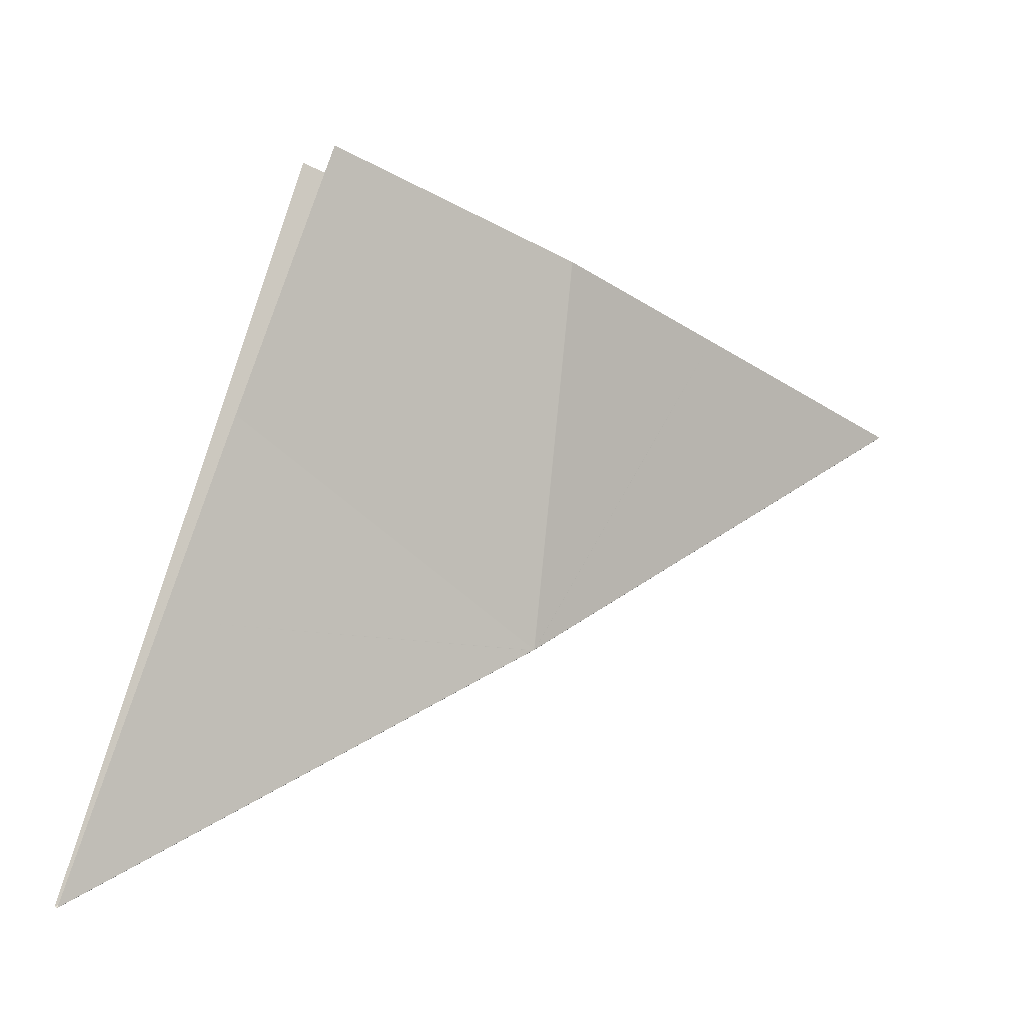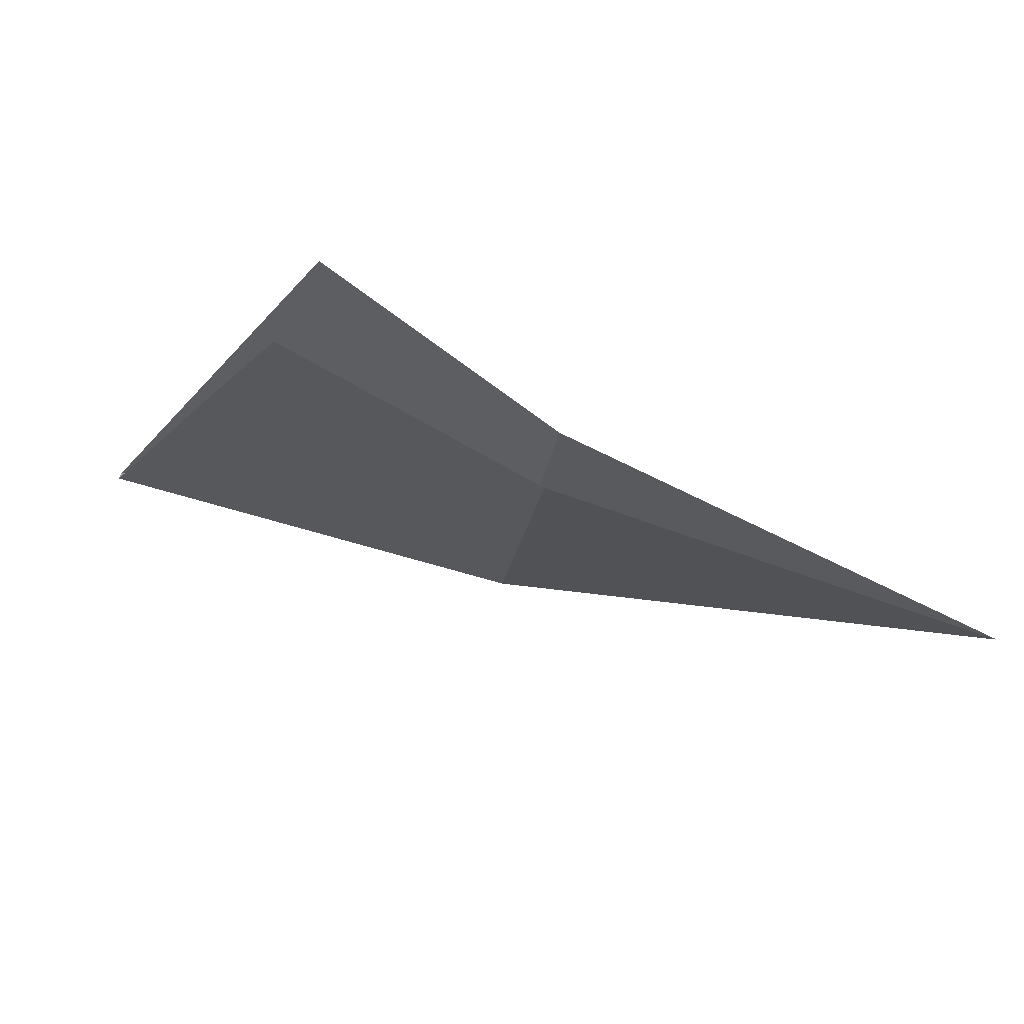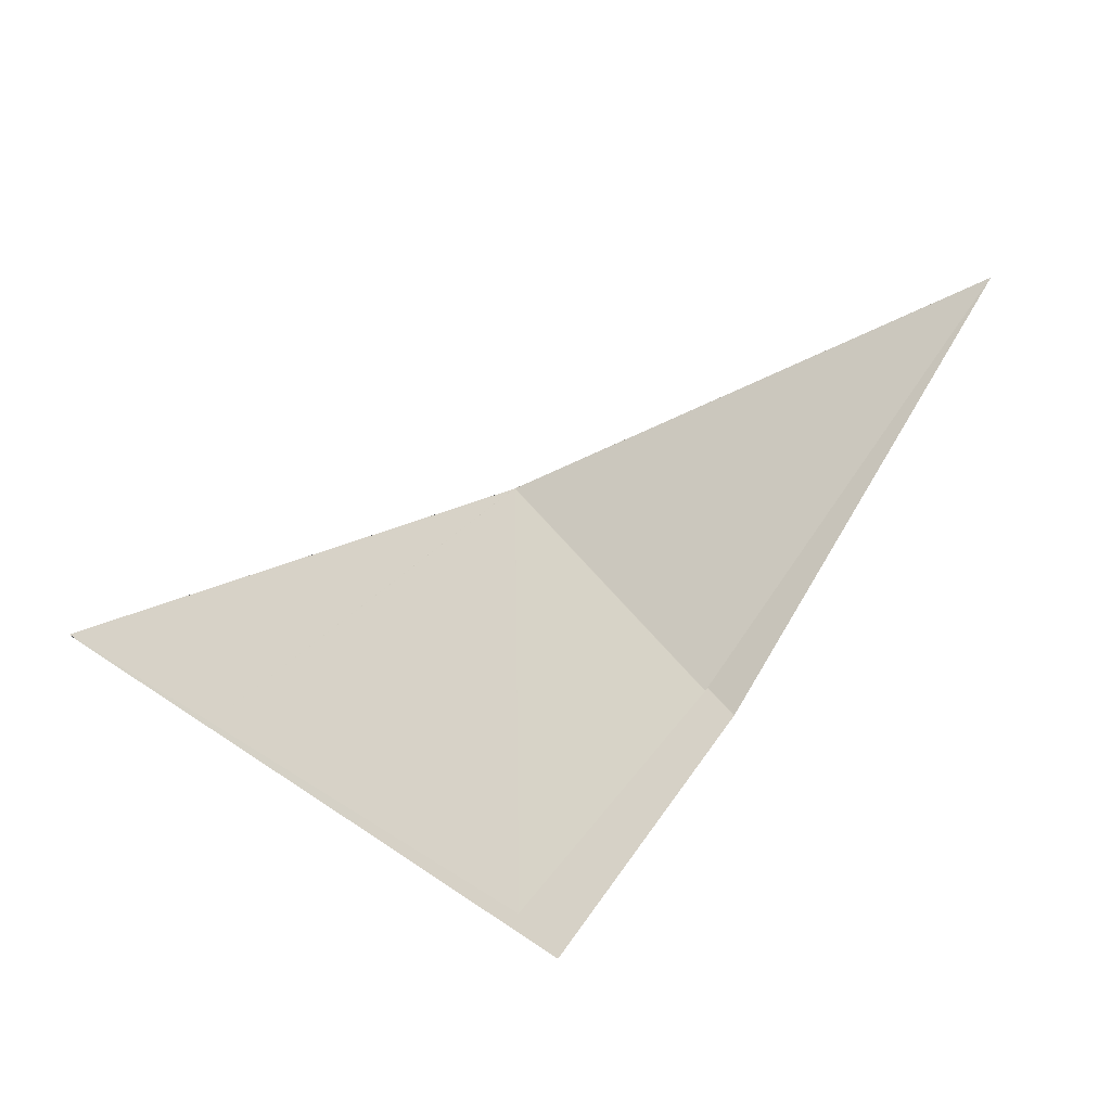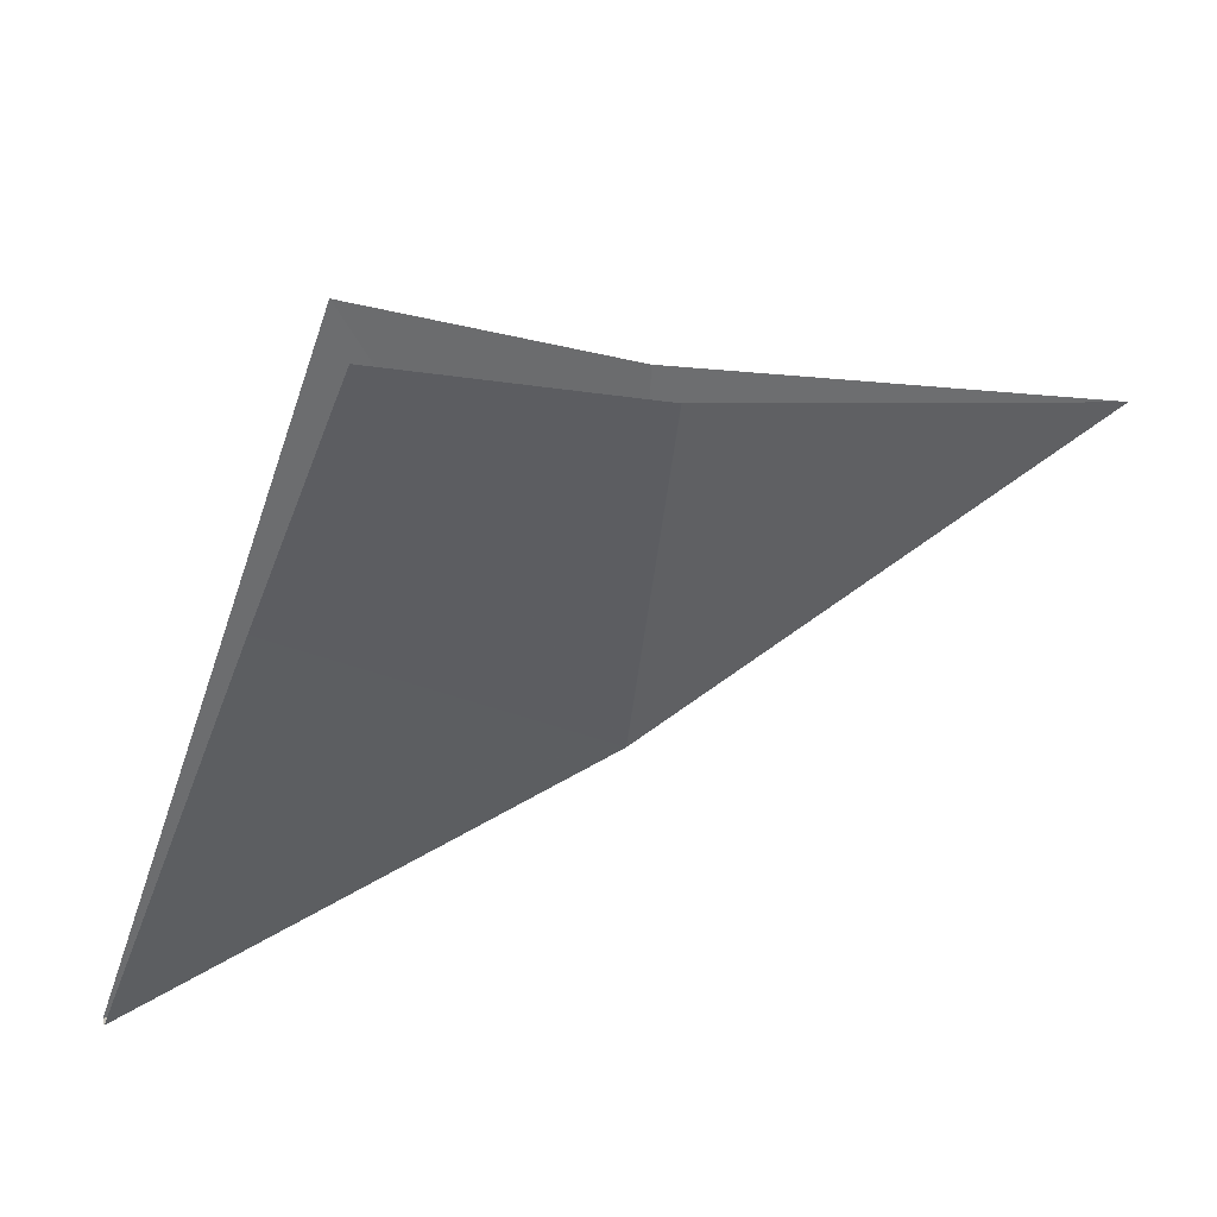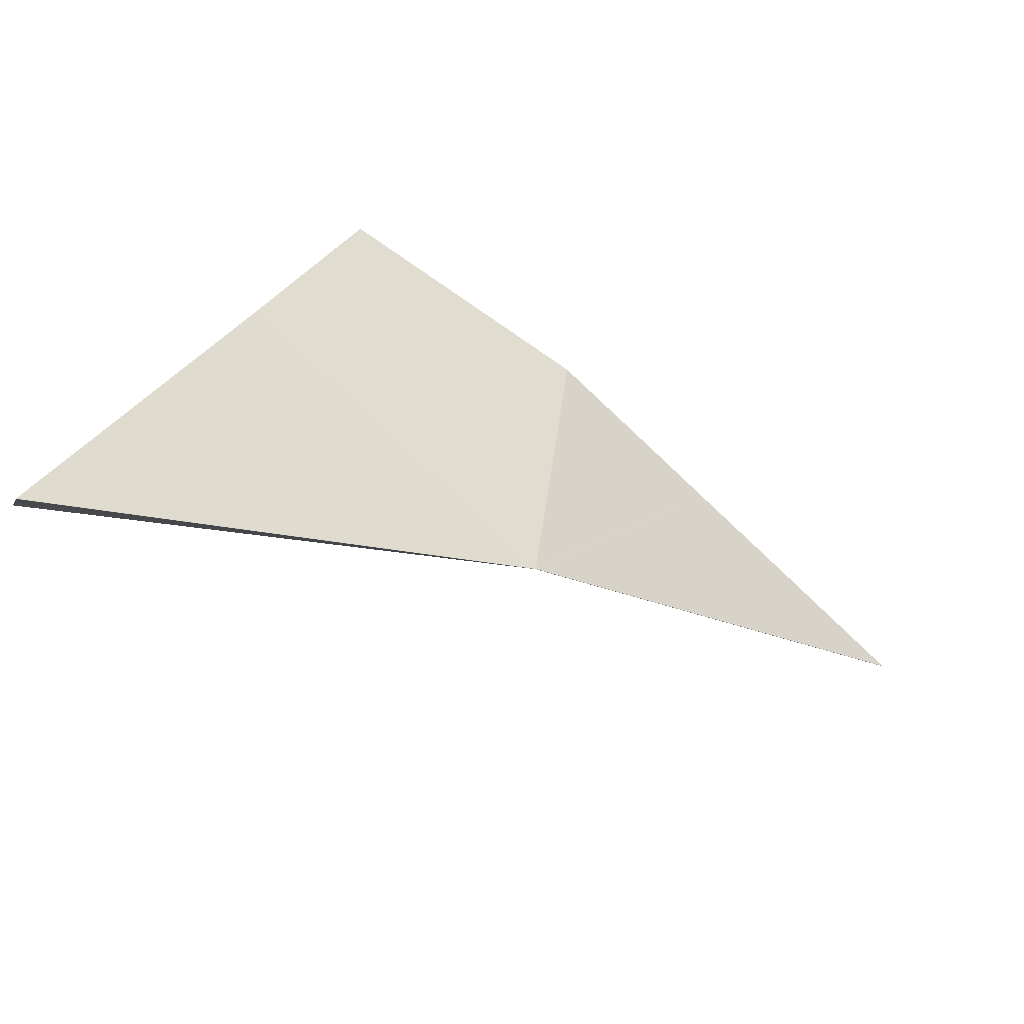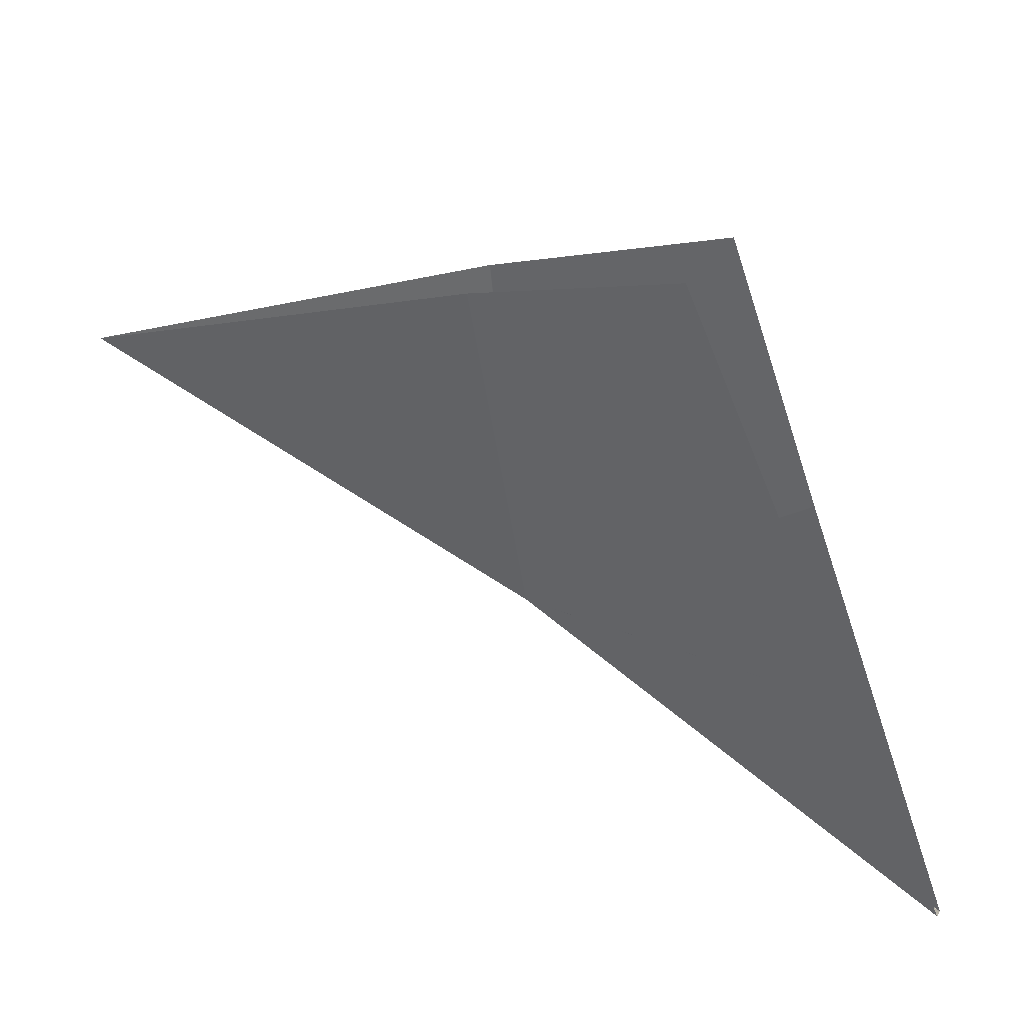
<metadata>
{"format":"obj","ext":"obj","renderer":"f3d","projection":"perspective","resolution":1024,"background":"white","views":[{"elev":1.2,"azim":178.8,"up":"+Y"},{"elev":72.9,"azim":-130.8,"up":"+Y"},{"elev":44.1,"azim":153.7,"up":"+Z"},{"elev":45.3,"azim":-170.2,"up":"+Y"},{"elev":-54.3,"azim":178.1,"up":"+Y"},{"elev":34.7,"azim":57.0,"up":"+Y"}]}
</metadata>
<code>
v 0.003021 0.004967 -0.01351
v -9.958e-05 0.003685 -0.01246
v 4.305e-06 -0.001413 -0.01331
v -0.0001011 0.003684 -0.01246
v 5.594e-06 -0.001404 -0.01331
v -0.0001025 0.003684 -0.01246
v 3.974e-06 -0.001405 -0.01331
v 4.807e-06 -0.001417 -0.01331
v 9.282e-06 -0.001407 -0.01331
v 2.096e-06 -0.001406 -0.01331
v 2.39e-06 -0.001416 -0.01331
v 0.003019 0.004967 -0.0135
v 0.003015 0.004967 -0.0135
v 6.546e-06 -0.001402 -0.01331
v -9.811e-05 0.003686 -0.01246
v 1.891e-06 -0.00142 -0.01331
v 7.026e-06 -0.001412 -0.01331
v 5.574e-06 -0.001407 -0.01331
v 6.099e-06 -0.00141 -0.01331
v 2.255e-06 -0.001411 -0.01331
v 6.692e-06 -0.001404 -0.01331
v 0.003017 0.004967 -0.0135
v 7.678e-06 -0.001406 -0.01331
v 4.004e-06 -0.001409 -0.01331
v 0.003022 0.004966 -0.01351
v 1.126e-05 -0.001408 -0.01331
v 0.003023 0.004964 -0.01351
v 1.11e-05 -0.001413 -0.01331
v 1.492e-05 -0.001412 -0.01331
v 1.339e-05 -0.001407 -0.01331
v 9.45e-06 -0.001411 -0.01331
v 1.198e-05 -0.00141 -0.01331
v 1.426e-05 -0.001408 -0.01331
v 0.004048 0.001594 -0.01447
v 0.004048 0.001596 -0.01447
v 1.516e-05 -0.001406 -0.01331
v 0.003024 0.004963 -0.01351
v 0.004049 0.001592 -0.01447
v 1.417e-05 -0.00141 -0.01331
v 1.078e-05 -0.001415 -0.01331
v 6.623e-06 -0.001419 -0.01331
v 7.906e-06 -0.001415 -0.01331
v 0.004049 0.001591 -0.01447
v 1.722e-05 -0.00142 -0.01331
v 1.383e-05 -0.001418 -0.01331
v 1.232e-05 -0.001421 -0.01331
v 7.18e-06 -0.001421 -0.01331
v 0.00405 0.001587 -0.01447
v 1.754e-05 -0.001418 -0.01331
v 0.0048 -0.0008791 -0.01517
v 0.004801 -0.0008808 -0.01517
v 1.315e-05 -0.001416 -0.01331
v 1.59e-05 -0.001416 -0.01331
v 0.004801 -0.0008825 -0.01517
v 1.014e-05 -0.001419 -0.01331
v 1.635e-05 -0.001414 -0.01331
v 1.833e-05 -0.001415 -0.01331
v 0.0048 -0.0008775 -0.01517
v 2.039e-05 -0.001414 -0.01332
v 0.004051 0.001586 -0.01447
v 1.869e-05 -0.001416 -0.01331
v 0.00405 0.001589 -0.01447
v 1.772e-05 -0.001422 -0.01332
v 1.903e-05 -0.001424 -0.01332
v 1.318e-05 -0.001424 -0.01332
v 0.005784 -0.004255 -0.01622
v 1.397e-05 -0.001422 -0.01331
v 1.613e-05 -0.001424 -0.01332
v 1.868e-05 -0.001425 -0.01332
v 1.653e-05 -0.001426 -0.01332
v 1.073e-05 -0.001424 -0.01332
v 1.003e-05 -0.001423 -0.01331
v 1.506e-05 -0.001426 -0.01332
v 0.004802 -0.0008841 -0.01517
v 6.395e-06 -0.001422 -0.01331
v 0.004802 -0.0008858 -0.01517
v 0.005784 -0.004257 -0.01622
v 0.005783 -0.004257 -0.01622
v 0.005826 -0.004254 -0.01613
v 2.084e-05 -0.001425 -0.01332
v 0.004803 -0.0008875 -0.01518
v 8.305e-06 -0.001422 -0.01332
v 1.121e-05 -0.001422 -0.01332
v 1.157e-05 -0.001424 -0.01332
v 1.351e-05 -0.001423 -0.01332
v 1.415e-05 -0.001419 -0.01332
v 0.005782 -0.004256 -0.01623
v 1.484e-05 -0.001425 -0.01332
v 1.601e-05 -0.001425 -0.01332
v 0.004611 -0.0008506 -0.0156
v 1.61e-05 -0.001423 -0.01332
v 0.005782 -0.004255 -0.01623
v 0.004611 -0.0008523 -0.0156
v 0.004612 -0.000854 -0.0156
v 1.474e-05 -0.001422 -0.01332
v 9.431e-06 -0.00142 -0.01332
v 5.2e-06 -0.00142 -0.01332
v 0.005781 -0.004253 -0.01623
v 1.789e-05 -0.001424 -0.01332
v 0.004612 -0.0008557 -0.0156
v 7.665e-06 -0.001415 -0.01332
v 1.297e-05 -0.001413 -0.01332
v 1.493e-05 -0.001414 -0.01332
v 1.534e-05 -0.001415 -0.01332
v 1.434e-05 -0.001417 -0.01332
v 3.792e-06 -0.001418 -0.01332
v 0.003752 0.001645 -0.01514
v 0.003752 0.001643 -0.01514
v 0.003753 0.001642 -0.01514
v 7.222e-06 -0.001418 -0.01332
v 0.00461 -0.000849 -0.0156
v 1.15e-05 -0.001412 -0.01332
v 1e-05 -0.001416 -0.01332
v 1.078e-05 -0.001418 -0.01332
v 1.266e-05 -0.001416 -0.01332
v 0.004609 -0.0008473 -0.0156
v 0.004609 -0.0008456 -0.0156
v 1.692e-05 -0.001414 -0.01332
v 0.003754 0.00164 -0.01514
v 8.514e-06 -0.001409 -0.01332
v 7.828e-06 -0.001412 -0.01332
v 6.139e-06 -0.001411 -0.01332
v 1.675e-06 -0.001416 -0.01332
v 3.825e-06 -0.001411 -0.01332
v 7.689e-06 -0.001407 -0.01332
v 9.732e-06 -0.001407 -0.01332
v 1.062e-05 -0.001407 -0.01332
v 1.067e-05 -0.00141 -0.01332
v 0.002556 0.005049 -0.01456
v 0.002555 0.005051 -0.01455
v 0.002553 0.005052 -0.01455
v 0.003751 0.001647 -0.01514
v 5.737e-06 -0.001407 -0.01332
v 0.003751 0.001648 -0.01514
v 4.854e-06 -0.001414 -0.01332
v 0.00375 0.00165 -0.01513
v 1.137e-05 -0.001405 -0.01332
v 0.002557 0.005048 -0.01456
v 9.045e-07 -0.001413 -0.01331
v 3.335e-07 -0.001409 -0.01331
v 2.673e-06 -0.001409 -0.01332
v 1.928e-06 -0.001406 -0.01332
v -9.061e-07 -0.001416 -0.01331
v -1.463e-06 -0.001411 -0.01331
v 5.523e-08 -0.001405 -0.01331
v 1.78e-06 -0.001403 -0.01332
v 3.02e-06 -0.001403 -0.01332
v 4.104e-06 -0.001405 -0.01332
v -1.988e-06 -0.001405 -0.01331
v -0.0005134 0.003724 -0.01307
v -0.0005118 0.003724 -0.01307
v -0.0005102 0.003725 -0.01307
v 0.00255 0.005053 -0.01455
v 0.002552 0.005053 -0.01455
v 0.002548 0.005052 -0.01455
v 2.745e-06 -0.001401 -0.01332
v -0.0005085 0.003726 -0.01307
v -0.002516 0.002756 -0.01158
v -7.176e-06 -0.001402 -0.01331
v -0.0005181 0.003722 -0.01306
v -7.584e-06 -0.001407 -0.01331
v -7.006e-06 -0.001405 -0.01331
v -5.943e-06 -0.001404 -0.01331
v -4.072e-06 -0.001405 -0.01331
v -3.337e-06 -0.001413 -0.01331
v -5.629e-06 -0.00141 -0.01331
v -3.561e-06 -0.001409 -0.01331
v -5.504e-06 -0.001407 -0.01331
v -0.0005166 0.003722 -0.01306
v -0.000515 0.003723 -0.01306
v -6.195e-06 -0.001413 -0.01331
v -2.756e-06 -0.001417 -0.01331
v -0.002518 0.002755 -0.01158
v -0.002519 0.002754 -0.01158
v -0.00252 0.002754 -0.01158
v -8.772e-06 -0.001408 -0.01331
v -0.005257 0.001431 -0.009548
v -0.005257 0.00143 -0.009546
v -0.005257 0.001429 -0.009544
v -0.005256 0.001432 -0.009549
v -1.393e-05 -0.001409 -0.0133
v -0.002525 0.002752 -0.01157
v -1.054e-05 -0.001412 -0.01331
v -8.295e-06 -0.001413 -0.01331
v -8.631e-06 -0.001414 -0.01331
v -5.725e-06 -0.001416 -0.01331
v -2.447e-06 -0.001418 -0.01331
v -6.469e-06 -0.001415 -0.01331
v -1.165e-05 -0.001412 -0.0133
v -1.277e-05 -0.00141 -0.01331
v -1.226e-05 -0.001409 -0.01331
v -1.039e-05 -0.001409 -0.01331
v -1.041e-05 -0.001413 -0.0133
v -0.002522 0.002753 -0.01158
v -0.002523 0.002752 -0.01158
v -0.002284 0.002729 -0.01122
v -0.002283 0.00273 -0.01123
v -0.002281 0.002731 -0.01123
v -0.005255 0.00143 -0.009543
v -6.99e-06 -0.001412 -0.0133
v -0.002286 0.002729 -0.01122
v -9.992e-06 -0.001409 -0.0133
v -0.005252 0.001431 -0.009543
v -6.453e-06 -0.001414 -0.0133
v -4.552e-06 -0.001413 -0.0133
v -3.378e-06 -0.001416 -0.01331
v -2.434e-07 -0.001417 -0.01331
v -2.253e-06 -0.001413 -0.0133
v -6.358e-06 -0.00141 -0.0133
v -8.316e-06 -0.00141 -0.0133
v -9.15e-06 -0.001411 -0.0133
v -9.354e-06 -0.001413 -0.0133
v -4.589e-06 -0.001409 -0.0133
v -0.005253 0.00143 -0.009543
v -0.0001055 0.003682 -0.01246
v -0.000104 0.003683 -0.01246
v -0.00228 0.002731 -0.01123
v -1.211e-06 -0.001408 -0.0133
v -1.533e-06 -0.001411 -0.0133
v 4.29e-07 -0.00141 -0.01331
v 3.737e-07 -0.001414 -0.01331
v -0.0001069 0.003682 -0.01246
v -2.414e-06 -0.001403 -0.0133
v -0.002277 0.002732 -0.01123
v 2.207e-07 -0.001406 -0.0133
v -1.405e-06 -0.001405 -0.0133
v -2.421e-06 -0.001405 -0.0133
v -3.209e-06 -0.001407 -0.0133
v -0.002278 0.002732 -0.01123
o DodecagonShape_web
f 16 8 3 11
f 21 22 13 14
f 9 1 12 23
f 23 12 22 21
f 20 24 7 10
f 24 3 19 18
f 5 2 4 7
f 13 15 14
f 14 15 2 5
f 7 4 6 10
f 18 19 23 21
f 19 17 9 23
f 3 8 17 19
f 11 3 24 20
f 7 24 18 5
f 5 18 21 14
f 30 27 25 26
f 26 25 1 9
f 31 42 28 32
f 17 31 26 9
f 28 40 29 39
f 16 41 42 8
f 35 37 36
f 32 28 39 33
f 30 32 33 36
f 42 41 40 28
f 29 43 38 39
f 39 38 34 33
f 36 37 27 30
f 33 34 35 36
f 8 42 31 17
f 26 31 32 30
f 40 52 56 29
f 45 46 44 49
f 55 47 46 45
f 41 55 52 40
f 56 62 43 29
f 58 60 59
f 57 53 61 59
f 16 47 55 41
f 56 52 53 57
f 53 45 49 61
f 44 54 51 49
f 52 55 45 53
f 59 60 48 57
f 57 48 62 56
f 49 51 50 61
f 61 50 58 59
f 47 72 67 46
f 73 78 77 70
f 70 77 66 69
f 69 66 79 80
f 79 81 80
f 72 75 71 65
f 16 75 72 47
f 64 76 74 63
f 63 74 54 44
f 65 71 73 70
f 80 81 76 64
f 64 68 69 80
f 63 67 68 64
f 68 65 70 69
f 67 72 65 68
f 46 67 63 44
f 71 84 88 73
f 83 96 86 95
f 82 97 96 83
f 100 98 99
f 86 90 93 95
f 95 93 94 91
f 91 94 100 99
f 89 92 87 88
f 75 82 84 71
f 88 87 78 73
f 84 82 83 85
f 85 83 95 91
f 88 84 85 89
f 16 97 82 75
f 89 85 91 99
f 99 98 92 89
f 104 115 103 118
f 105 114 115 104
f 119 117 118
f 112 107 108 102
f 102 108 109 103
f 103 109 119 118
f 104 116 111 105
f 105 111 90 86
f 115 113 102 103
f 16 106 110 97
f 97 110 114 96
f 114 110 113 115
f 96 114 105 86
f 113 101 112 102
f 110 106 101 113
f 118 117 116 104
f 127 120 126 137
f 138 136 137
f 101 121 128 112
f 122 124 133 125
f 135 123 124 122
f 106 135 121 101
f 121 135 122 120
f 120 122 125 126
f 128 132 107 112
f 16 123 135 106
f 133 131 130 125
f 127 134 132 128
f 126 129 138 137
f 128 121 120 127
f 137 136 134 127
f 125 130 129 126
f 157 155 156
f 149 150 151 145
f 145 151 152 146
f 146 152 157 156
f 147 153 154 148
f 147 142 146 156
f 148 141 142 147
f 142 140 145 146
f 141 139 140 142
f 124 141 148 133
f 140 144 149 145
f 139 143 144 140
f 123 139 141 124
f 156 155 153 147
f 148 154 131 133
f 16 143 139 123
f 164 170 150 149
f 163 169 170 164
f 163 168 162 159
f 164 167 168 163
f 168 166 161 162
f 167 165 166 168
f 144 167 164 149
f 166 171 176 161
f 162 173 158 159
f 165 172 171 166
f 143 165 167 144
f 158 160 159
f 159 160 169 163
f 16 172 165 143
f 176 175 174 161
f 161 174 173 162
f 193 179 178 189
f 189 178 177 190
f 190 177 180 181
f 191 195 194 192
f 192 194 175 176
f 191 183 190 181
f 192 184 183 191
f 183 185 189 190
f 184 186 185 183
f 171 184 192 176
f 180 182 181
f 185 188 193 189
f 186 187 188 185
f 172 186 184 171
f 16 187 186 172
f 181 182 195 191
f 213 198 197 209
f 209 197 196 210
f 210 196 201 202
f 211 214 199 212
f 212 199 179 193
f 211 200 210 202
f 212 204 200 211
f 200 205 209 210
f 204 206 205 200
f 201 203 202
f 188 204 212 193
f 205 208 213 209
f 206 207 208 205
f 187 206 204 188
f 16 207 206 187
f 202 203 214 211
f 228 217 198 213
f 227 229 217 228
f 226 215 222 223
f 225 216 215 226
f 10 6 216 225
f 227 218 226 223
f 228 219 218 227
f 218 220 225 226
f 222 224 223
f 219 221 220 218
f 208 219 228 213
f 220 20 10 225
f 221 11 20 220
f 207 221 219 208
f 16 11 221 207
f 223 224 229 227

</code>
